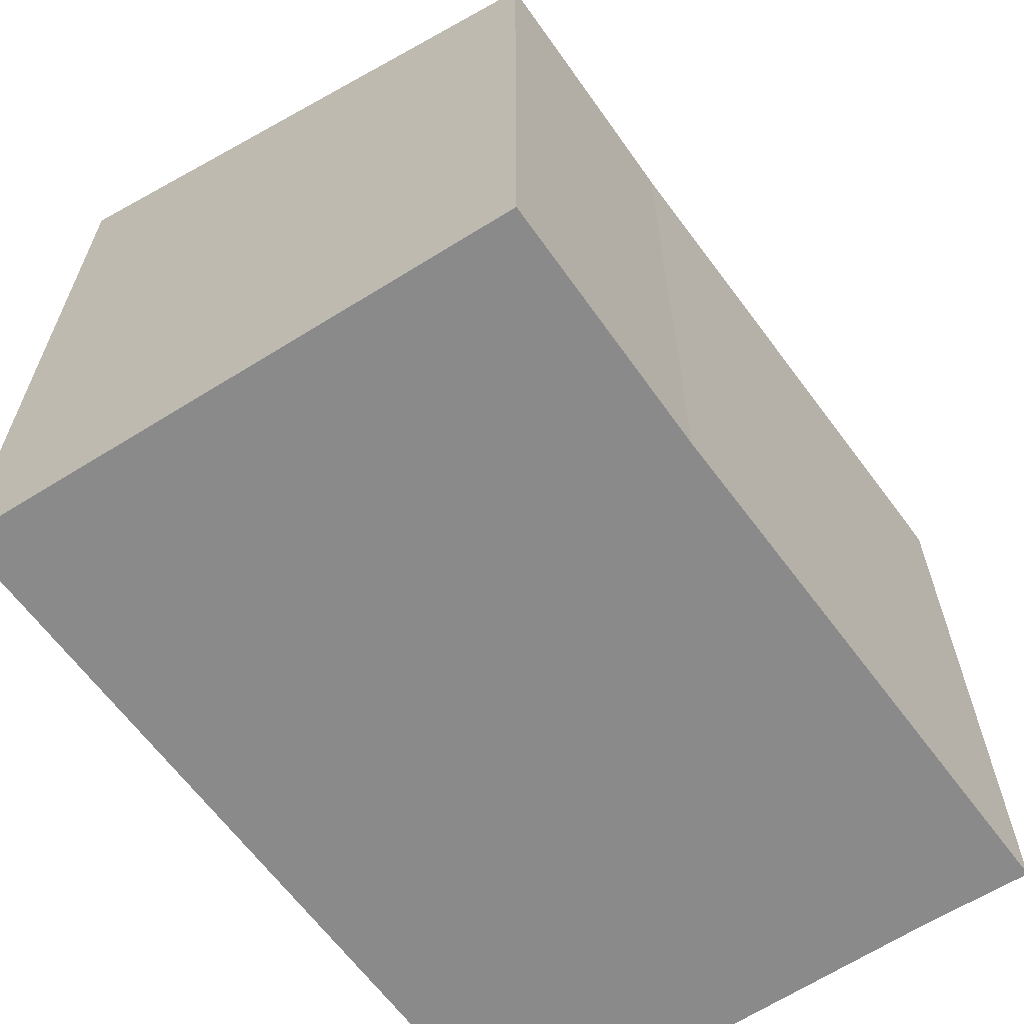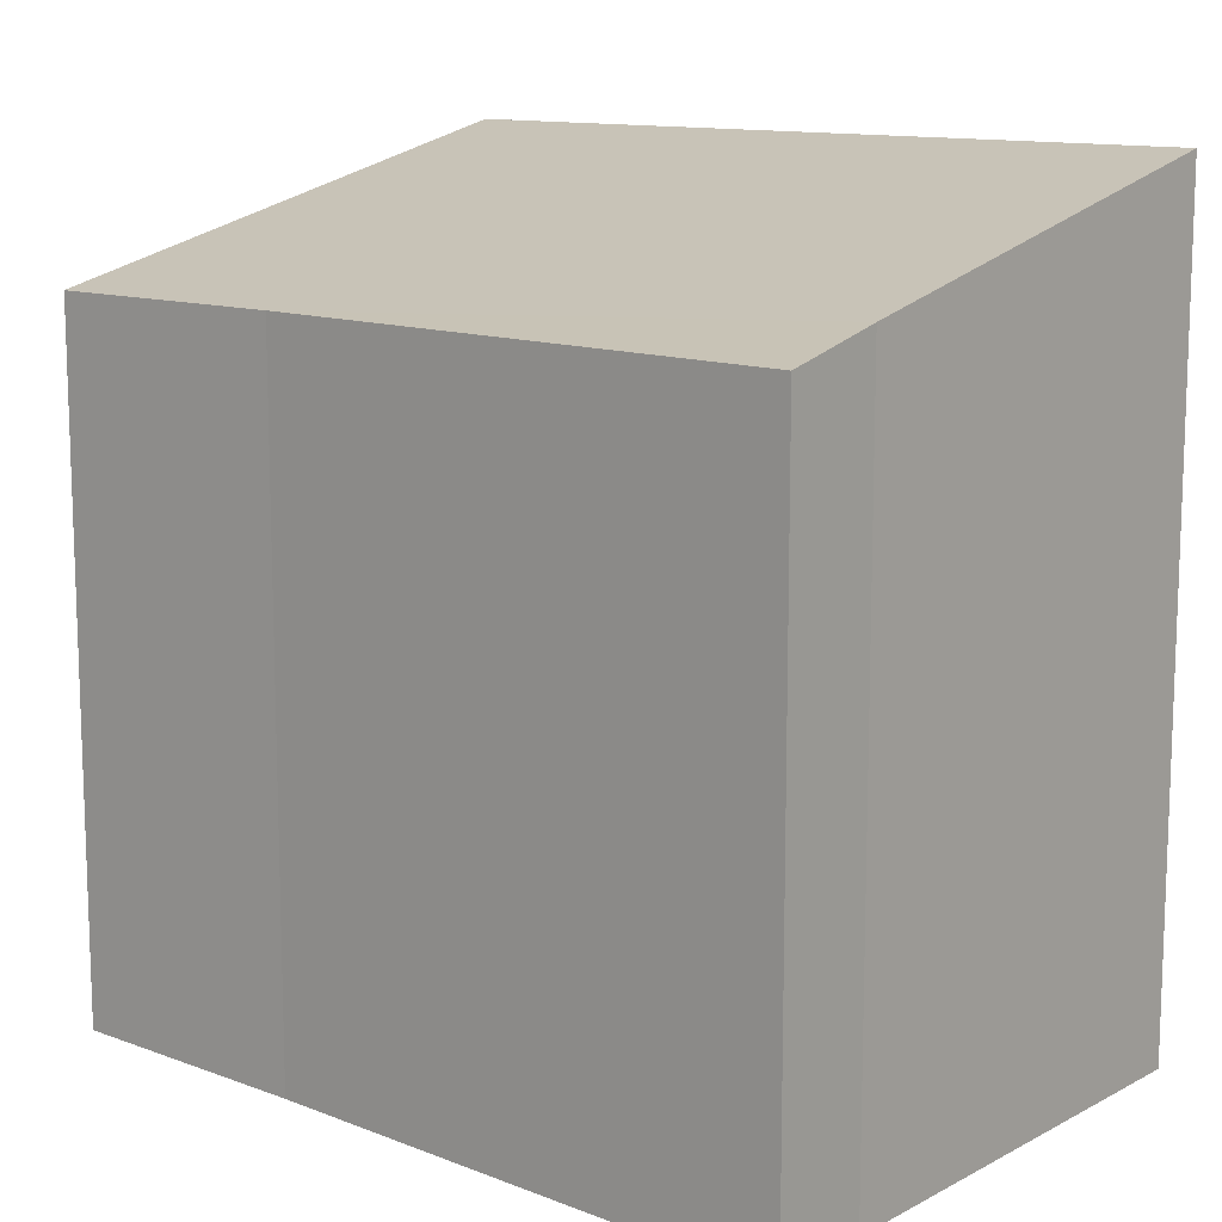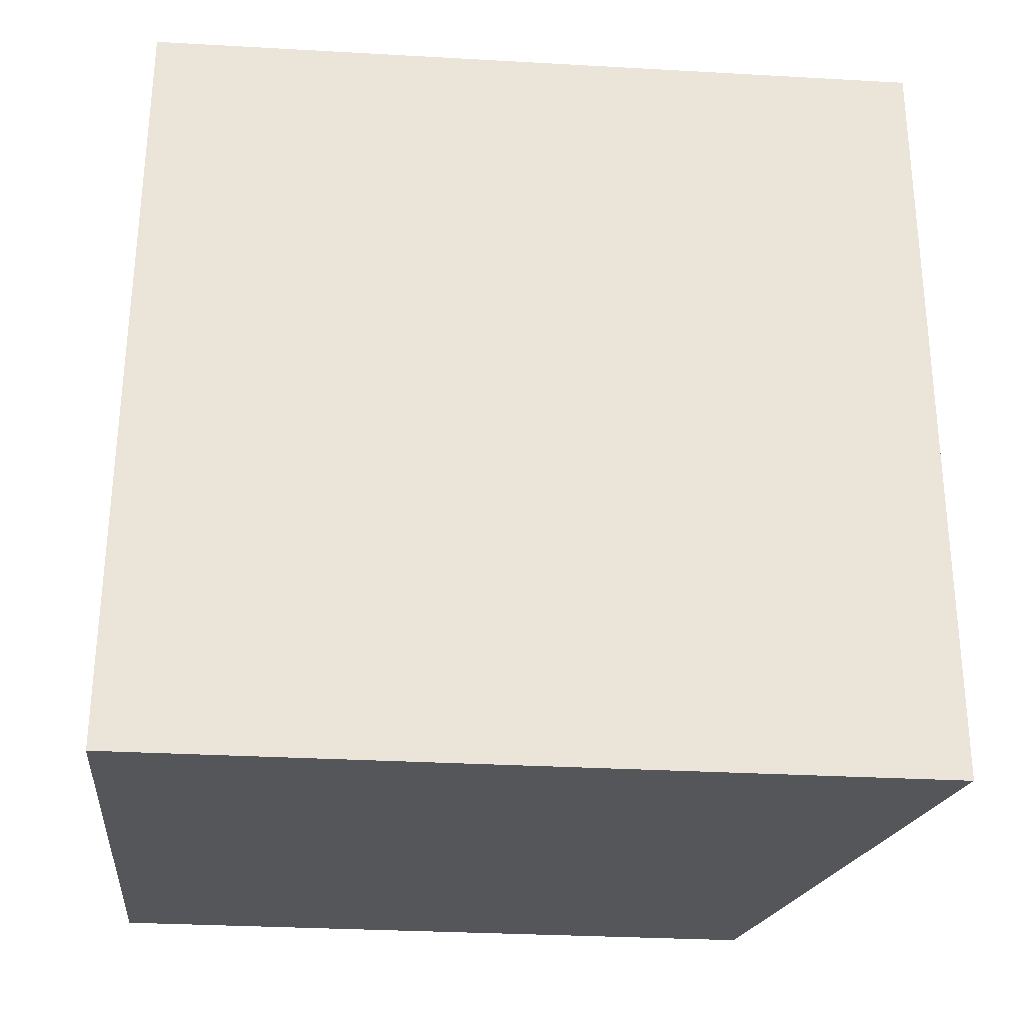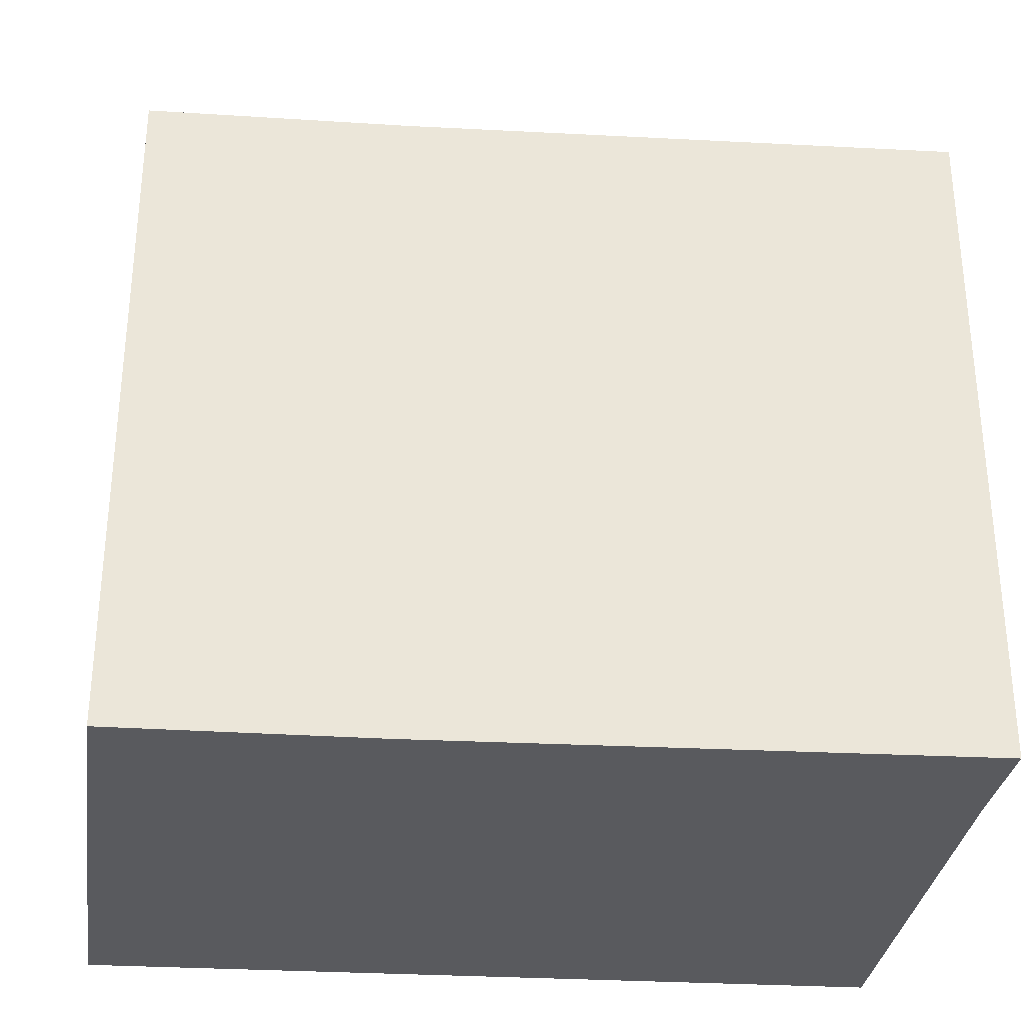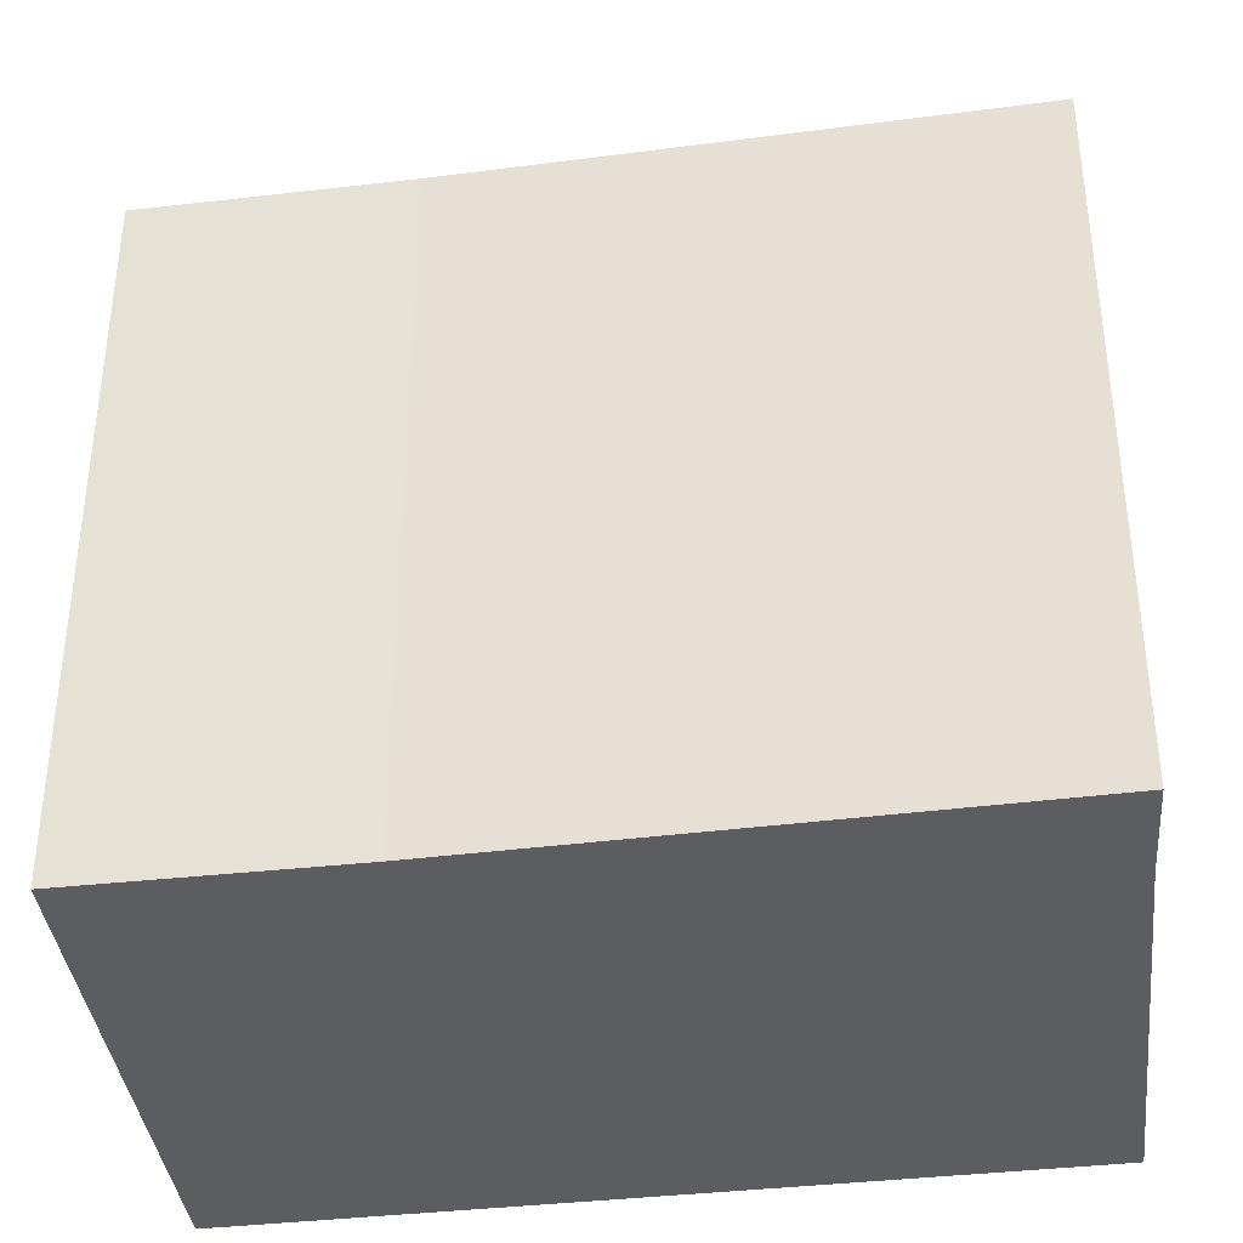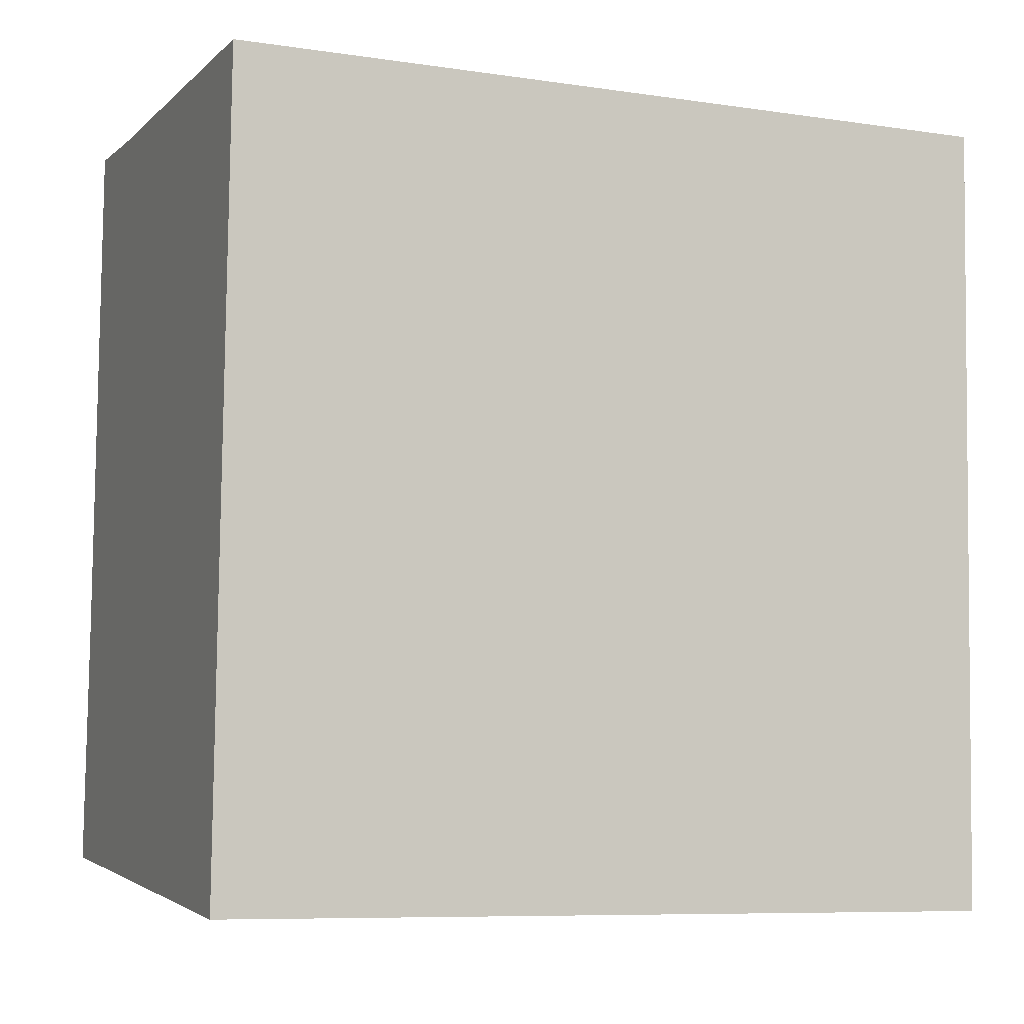
<metadata>
{"format":"obj","ext":"obj","renderer":"f3d","projection":"perspective","resolution":1024,"background":"white","views":[{"elev":-63.4,"azim":-142.3,"up":"+Y"},{"elev":12.1,"azim":-46.5,"up":"+Y"},{"elev":-31.1,"azim":85.4,"up":"+Z"},{"elev":-31.3,"azim":-92.9,"up":"+Y"},{"elev":-36.7,"azim":-79.1,"up":"+Y"},{"elev":-8.3,"azim":67.9,"up":"+Z"}]}
</metadata>
<code>
v  1.205 6.553 7.42
v  0.106 6.342 2.408
v  0.21 6.329 7.518
v  5.503 7.524 7.13
v  5.26 7.524 -0.505
v  0 6.335 3.879e-16
v  1.205 -4.543e-16 7.42
v  0.21 -4.603e-16 7.518
v  5.503 -4.366e-16 7.13
v  5.26 3.092e-17 -0.505
v  0 0 0
v  0.106 -1.474e-16 2.408
g defaultobject
f 1 2 3
f 2 1 4
f 2 4 5
f 2 5 6
f 3 7 1
f 7 3 8
f 1 9 4
f 9 1 7
f 9 5 4
f 5 9 10
f 10 6 5
f 6 10 11
f 12 3 2
f 3 12 8
f 6 12 2
f 12 6 11
f 12 7 8
f 7 12 9
f 9 12 10
f 10 12 11

</code>
